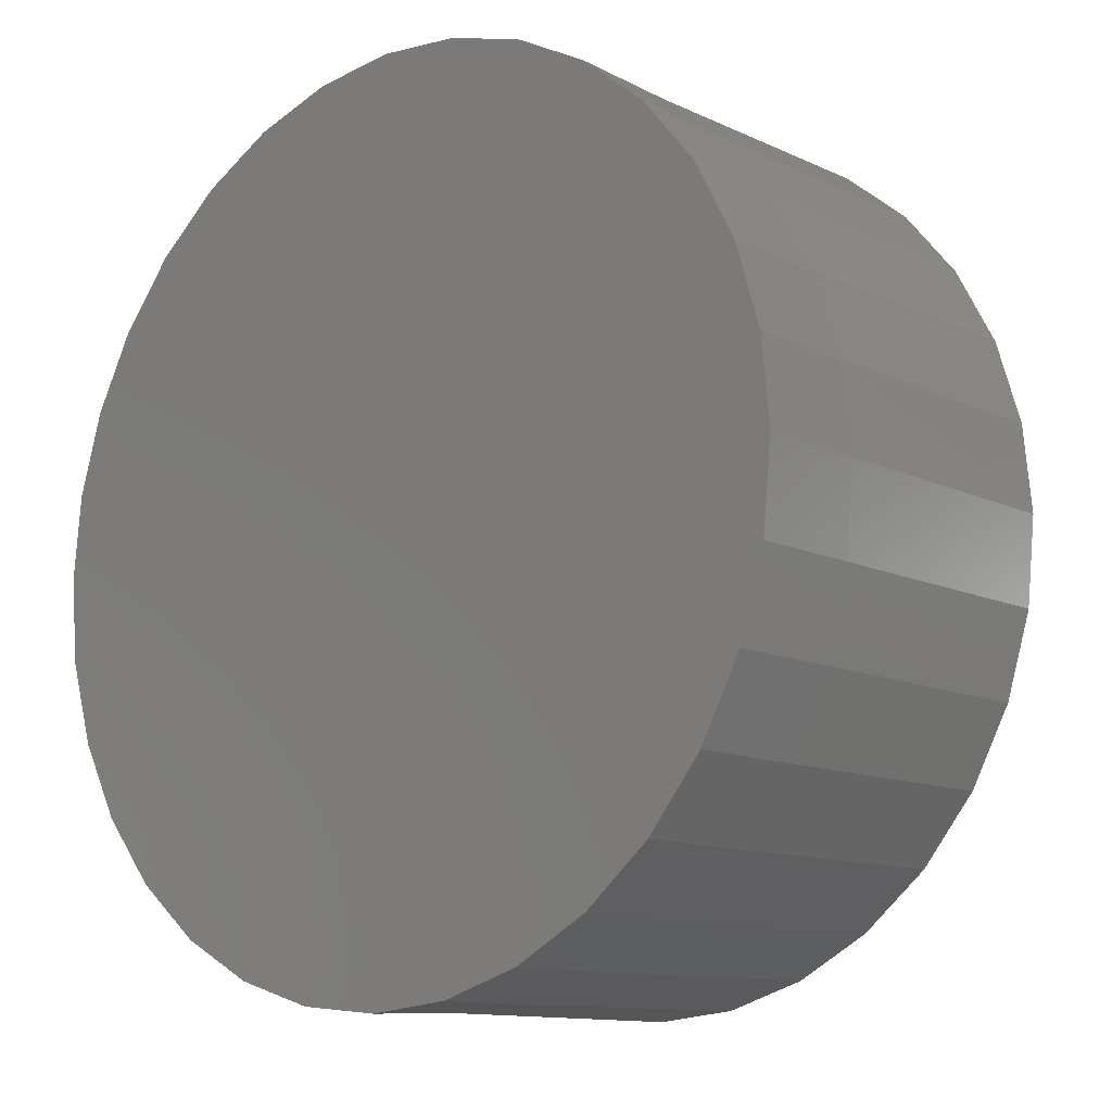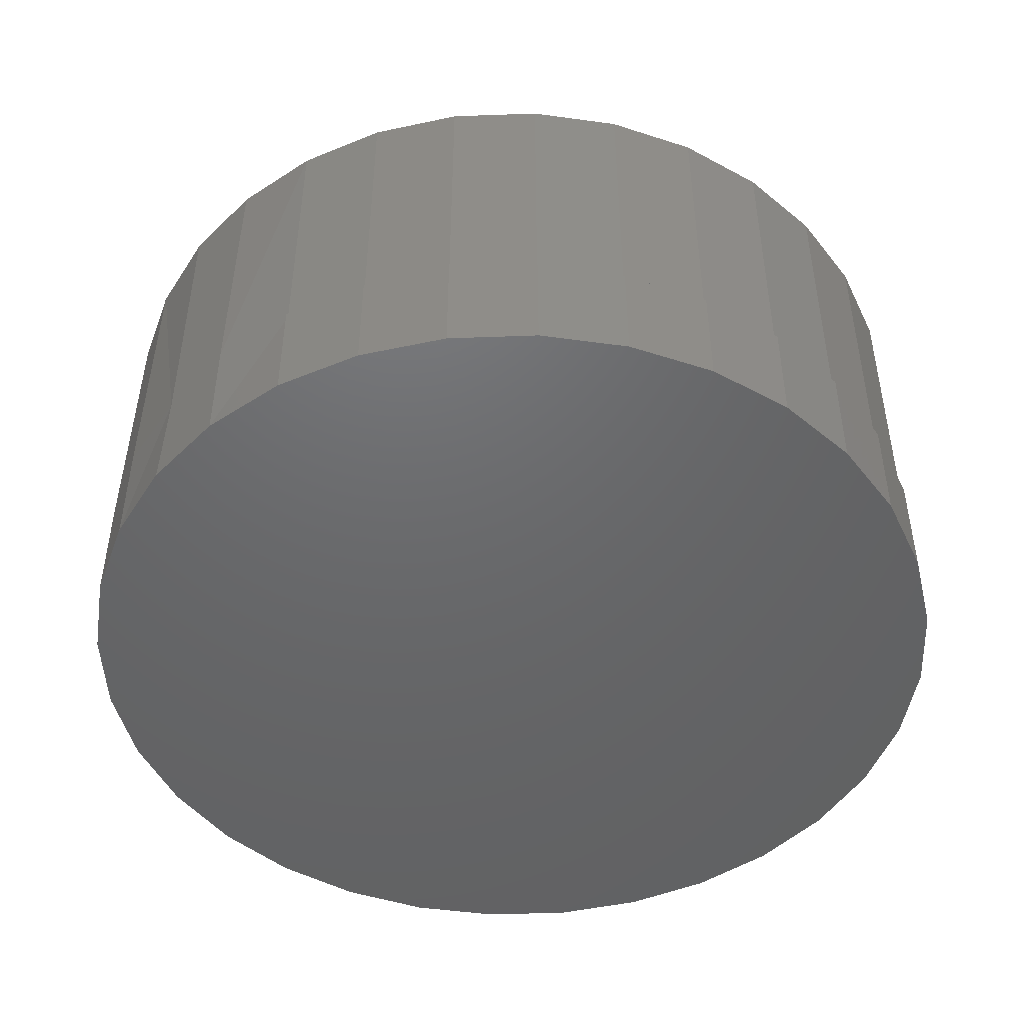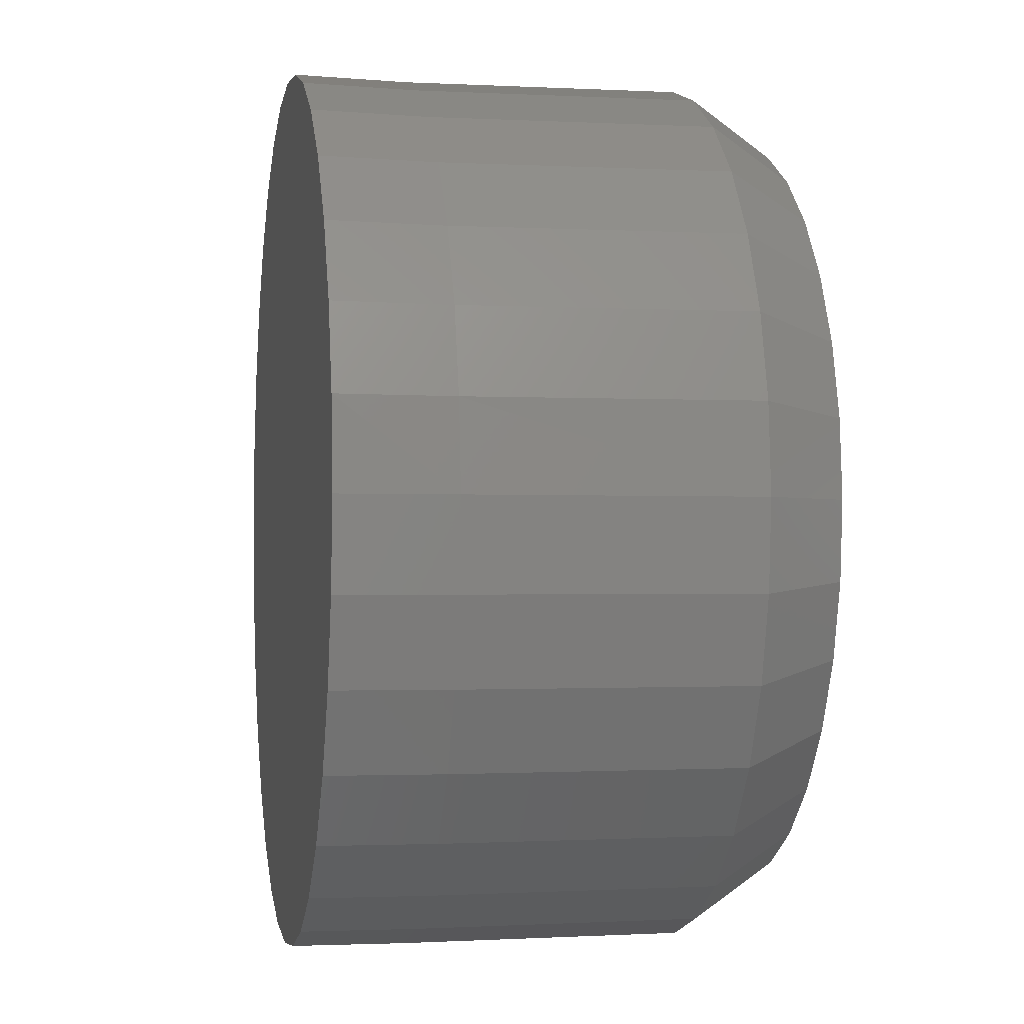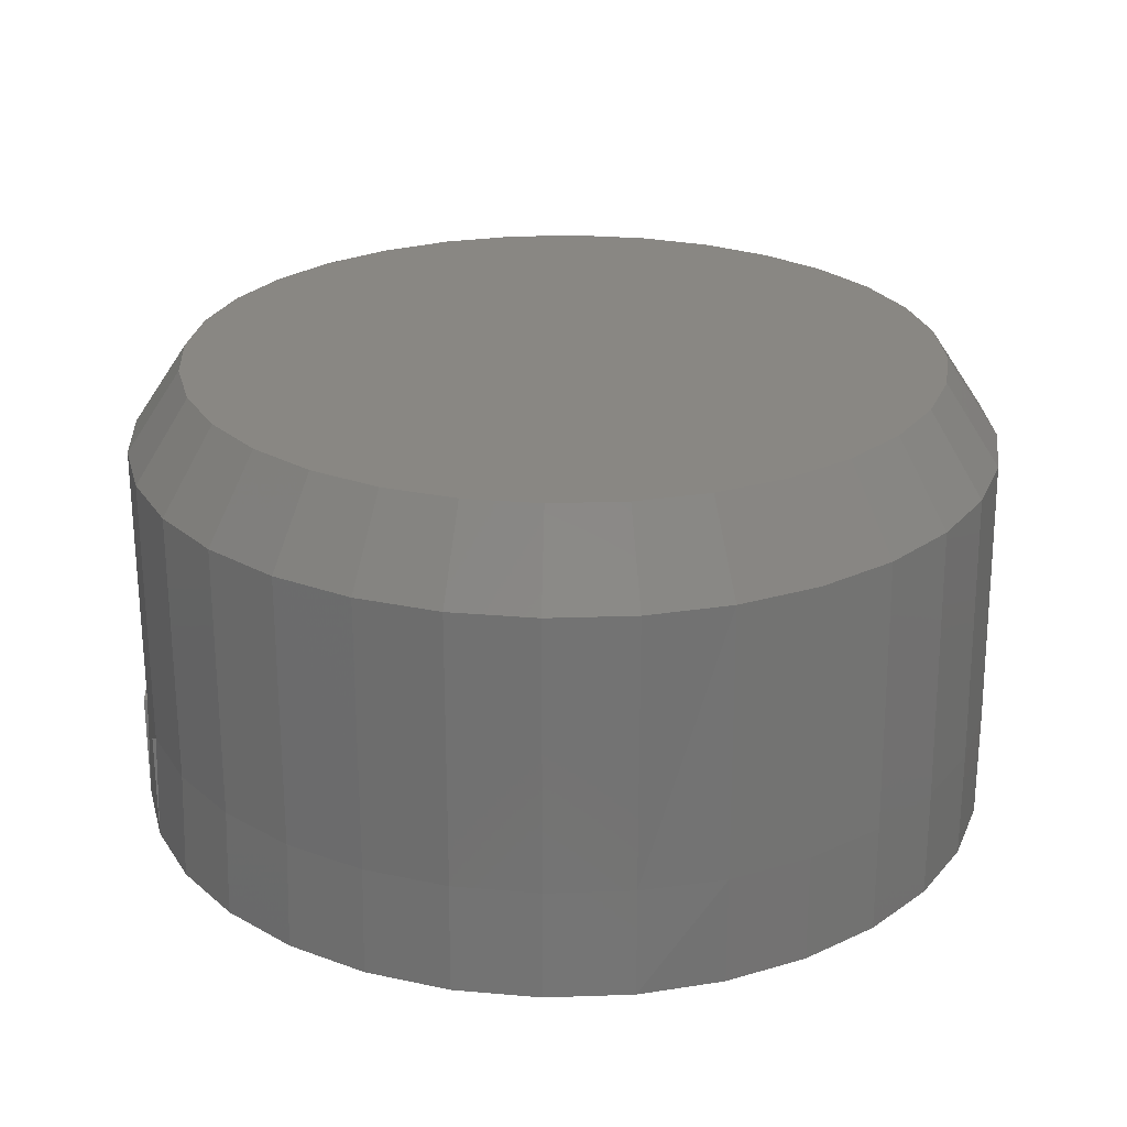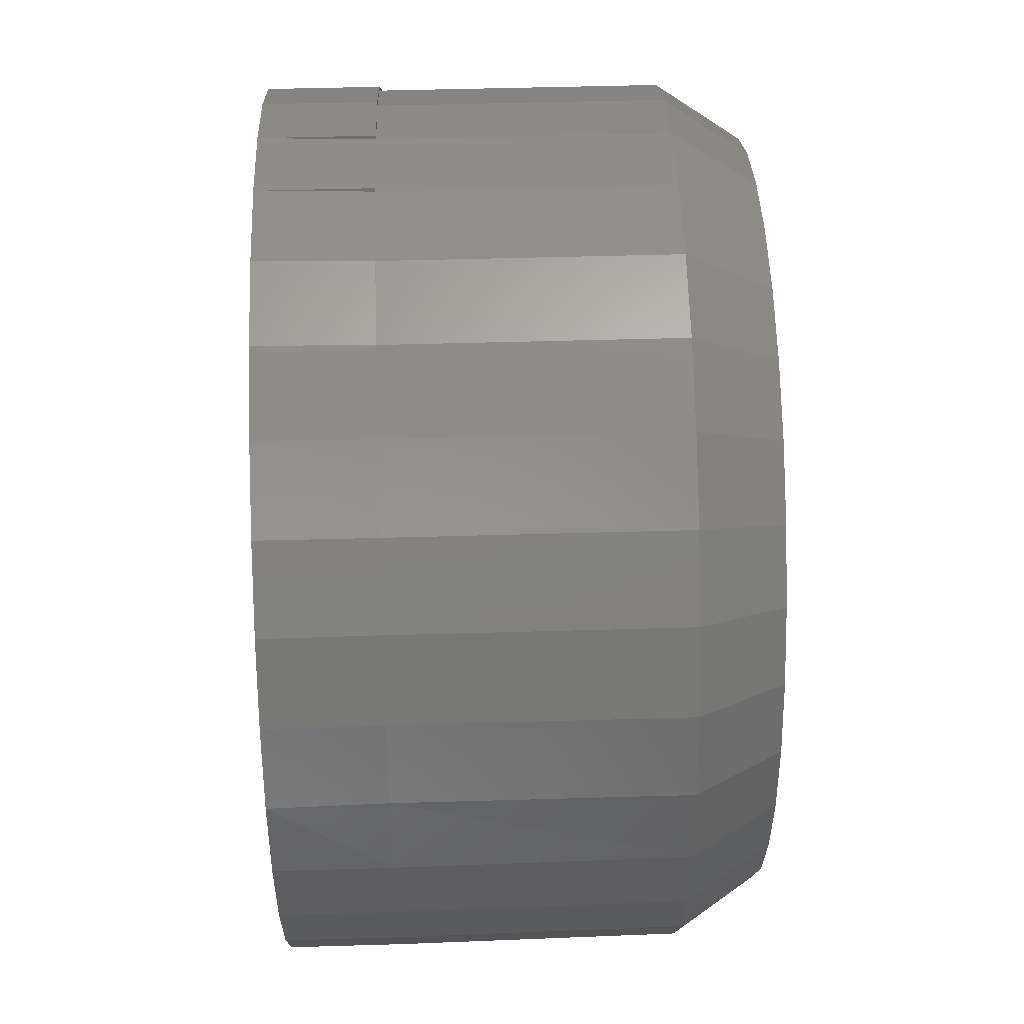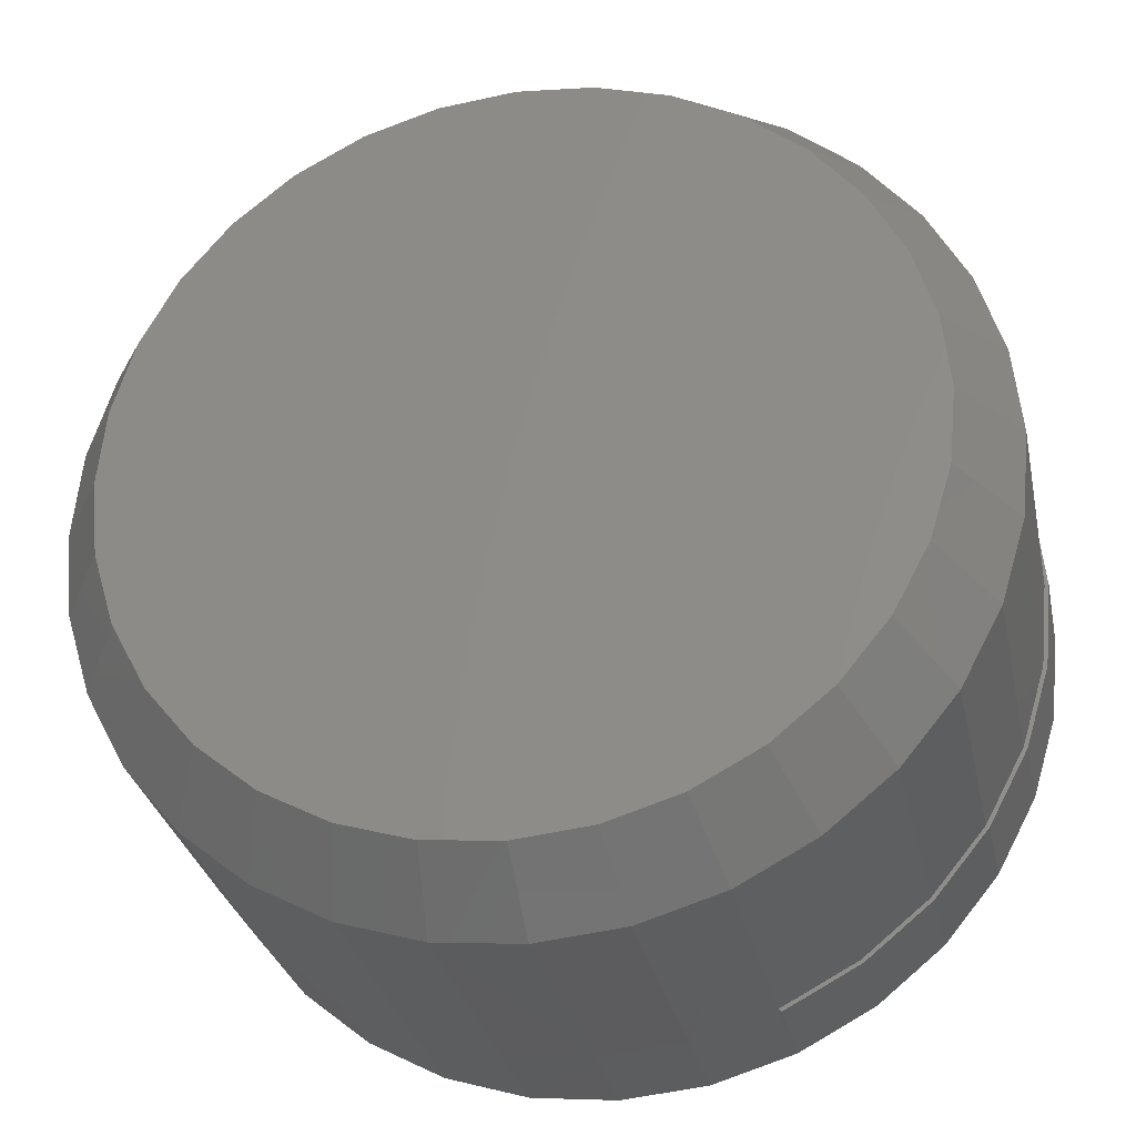
<metadata>
{"format":"stl","ext":"stl","renderer":"f3d","projection":"perspective","resolution":1024,"background":"white","views":[{"elev":-12.0,"azim":42.1,"up":"+Z"},{"elev":-47.5,"azim":-127.0,"up":"+Y"},{"elev":-1.9,"azim":79.7,"up":"+Z"},{"elev":25.0,"azim":70.0,"up":"+Y"},{"elev":47.5,"azim":88.1,"up":"+Z"},{"elev":-29.7,"azim":-168.2,"up":"+Z"}]}
</metadata>
<code>
# stl→obj: 144 verts, 284 faces
v -0.04528 -0.1016 0.1149
v -0.02196 -0.1016 0.122
v -0.0216 -0.1016 0.121
v -0.04474 -0.1016 0.114
v -0.06678 -0.1016 0.1034
v -0.06607 -0.1016 0.1026
v -0.08562 -0.1016 0.08792
v -0.08476 -0.1016 0.08723
v -0.1011 -0.1016 0.06908
v -0.1001 -0.1016 0.06853
v -0.1126 -0.1016 0.04758
v -0.1115 -0.1016 0.04721
v -0.1197 -0.1016 0.02426
v -0.1185 -0.1016 0.02407
v -0.06607 -0.1016 -0.1026
v -0.04474 -0.1016 -0.114
v -0.04528 -0.1016 -0.1149
v -0.06678 -0.1016 -0.1034
v -0.08476 -0.1016 -0.08723
v -0.08562 -0.1016 -0.08792
v -0.1001 -0.1016 -0.06853
v -0.1011 -0.1016 -0.06908
v -0.1115 -0.1016 -0.04721
v -0.1126 -0.1016 -0.04758
v -0.1185 -0.1016 -0.02407
v -0.1197 -0.1016 -0.02426
v -0.1209 -0.1016 8.157e-18
v -0.122 -0.1016 3.976e-17
v -0.02196 -0.1016 -0.122
v -0.0216 -0.02344 -0.121
v -0.0216 -0.1016 -0.121
v -0.04474 -0.02344 -0.114
v 0.002467 -0.1016 -0.1234
v 0.02653 -0.02344 -0.121
v 0.02656 -0.1016 -0.122
v 0.002467 -0.02344 -0.1234
v -0.06607 -0.02344 -0.1026
v -0.08476 -0.02344 -0.08723
v -0.1001 -0.02344 -0.06853
v -0.1115 -0.02344 -0.04721
v -0.1185 -0.02344 -0.02407
v -0.1209 -0.02344 8.157e-18
v 0.1258 -0.02344 -5.227e-17
v 0.1266 -0.1016 -5.16e-17
v 0.1235 -0.02344 -0.02407
v 0.1243 -0.1016 -0.02426
v 0.1164 -0.02344 -0.04721
v 0.1172 -0.1016 -0.04758
v 0.105 -0.02344 -0.06853
v 0.1057 -0.1016 -0.06908
v 0.08969 -0.02344 -0.08723
v 0.09023 -0.1016 -0.08792
v 0.071 -0.02344 -0.1026
v 0.07138 -0.1016 -0.1034
v 0.04967 -0.02344 -0.114
v 0.04989 -0.1016 -0.1149
v -0.1185 -0.02344 0.02407
v -0.1115 -0.02344 0.04721
v -0.1001 -0.02344 0.06853
v -0.08476 -0.02344 0.08723
v -0.06607 -0.02344 0.1026
v -0.04474 -0.02344 0.114
v -0.0216 -0.02344 0.121
v 0.002467 -0.02344 0.1234
v 0.002467 -0.1016 0.1234
v 0.02653 -0.02344 0.121
v 0.02653 -0.1016 0.121
v 0.04967 -0.02344 0.114
v 0.04967 -0.1016 0.114
v 0.071 -0.02344 0.1026
v 0.071 -0.1016 0.1026
v 0.08969 -0.02344 0.08723
v 0.08969 -0.1016 0.08723
v 0.105 -0.02344 0.06853
v 0.105 -0.1016 0.06853
v 0.1164 -0.02344 0.04721
v 0.1164 -0.1016 0.04721
v 0.1235 -0.02344 0.02407
v 0.1235 -0.1016 0.02407
v -0.04528 -0.1328 -0.1149
v -0.02196 -0.1328 -0.122
v 0.002303 -0.1328 -0.1243
v -0.06678 -0.1328 -0.1034
v -0.08562 -0.1328 -0.08792
v -0.1011 -0.1328 -0.06908
v -0.1126 -0.1328 -0.04758
v -0.1197 -0.1328 -0.02426
v -0.122 -0.1328 3.976e-17
v 0.1266 -0.1328 -5.16e-17
v 0.1243 -0.1328 -0.02426
v 0.1172 -0.1328 -0.04758
v 0.1057 -0.1328 -0.06908
v 0.09023 -0.1328 -0.08792
v 0.07138 -0.1328 -0.1034
v 0.04989 -0.1328 -0.1149
v 0.02656 -0.1328 -0.122
v -0.02196 -0.1328 0.122
v 0.002303 -0.1328 0.1243
v 0.002303 -0.1016 0.1243
v 0.02656 -0.1328 0.122
v 0.04989 -0.1328 0.1149
v 0.07138 -0.1328 0.1034
v 0.09023 -0.1328 0.08792
v 0.1057 -0.1328 0.06908
v 0.1172 -0.1328 0.04758
v 0.1243 -0.1328 0.02426
v -0.1197 -0.1328 0.02426
v -0.1126 -0.1328 0.04758
v -0.1011 -0.1328 0.06908
v -0.08562 -0.1328 0.08792
v -0.06678 -0.1328 0.1034
v -0.04528 -0.1328 0.1149
v 0.002468 1.315e-17 0.1077
v 0.02348 1.431e-17 0.1057
v -0.01855 1.198e-17 0.1057
v -0.03876 1.086e-17 0.09953
v 0.04369 1.544e-17 0.09953
v -0.05738 9.825e-18 0.08957
v 0.06232 1.647e-17 0.08957
v 0.04369 1.544e-17 -0.09953
v -0.03876 1.086e-17 -0.09953
v 0.06232 1.647e-17 -0.08957
v -0.01855 1.198e-17 -0.1057
v 0.02348 1.431e-17 -0.1057
v 0.002467 1.315e-17 -0.1077
v -0.05738 9.825e-18 -0.08957
v -0.07371 8.919e-18 -0.07618
v 0.07864 1.738e-17 -0.07618
v -0.08711 8.175e-18 -0.05985
v 0.09204 1.812e-17 -0.05985
v -0.09706 7.622e-18 -0.04123
v 0.102 1.867e-17 -0.04123
v -0.1032 7.282e-18 -0.02102
v 0.1081 1.901e-17 -0.02102
v -0.1053 7.167e-18 1.36e-06
v 0.1102 1.913e-17 -4.233e-17
v -0.1032 7.282e-18 0.02102
v 0.1081 1.901e-17 0.02102
v -0.09706 7.622e-18 0.04123
v 0.102 1.867e-17 0.04123
v -0.08711 8.175e-18 0.05985
v 0.09204 1.812e-17 0.05985
v -0.07371 8.919e-18 0.07618
v 0.07864 1.738e-17 0.07618
f 1 2 3
f 4 1 3
f 5 1 4
f 6 5 4
f 7 5 6
f 8 7 6
f 9 7 8
f 10 9 8
f 11 9 10
f 12 11 10
f 13 11 12
f 14 13 12
f 15 16 17
f 18 15 17
f 19 15 18
f 20 19 18
f 21 19 20
f 22 21 20
f 23 21 22
f 24 23 22
f 25 23 24
f 26 25 24
f 25 26 27
f 28 13 14
f 28 14 27
f 28 27 26
f 29 30 31
f 30 29 32
f 32 29 16
f 33 34 35
f 34 33 36
f 32 16 37
f 37 16 15
f 37 15 38
f 38 15 19
f 38 19 39
f 39 19 21
f 39 21 40
f 40 21 23
f 40 23 41
f 41 23 25
f 41 25 42
f 42 25 27
f 36 33 30
f 30 33 31
f 43 44 45
f 45 44 46
f 45 46 47
f 47 46 48
f 47 48 49
f 49 48 50
f 49 50 51
f 51 50 52
f 51 52 53
f 53 52 54
f 53 54 55
f 55 54 56
f 55 56 34
f 34 56 35
f 42 27 57
f 57 27 14
f 57 14 58
f 58 14 12
f 58 12 59
f 59 12 10
f 59 10 60
f 60 10 8
f 60 8 61
f 61 8 6
f 61 6 62
f 62 6 4
f 62 4 63
f 63 4 3
f 63 3 64
f 64 3 65
f 64 65 66
f 66 65 67
f 66 67 68
f 68 67 69
f 68 69 70
f 70 69 71
f 70 71 72
f 72 71 73
f 72 73 74
f 74 73 75
f 74 75 76
f 76 75 77
f 76 77 78
f 78 77 79
f 78 79 43
f 43 79 44
f 16 80 17
f 80 16 81
f 81 16 29
f 31 81 29
f 81 31 82
f 82 31 33
f 17 80 18
f 18 80 83
f 18 83 20
f 20 83 84
f 20 84 22
f 22 84 85
f 22 85 24
f 24 85 86
f 24 86 26
f 26 86 87
f 26 87 28
f 28 87 88
f 44 89 46
f 46 89 90
f 46 90 48
f 48 90 91
f 48 91 50
f 50 91 92
f 50 92 52
f 52 92 93
f 52 93 54
f 54 93 94
f 54 94 56
f 56 94 95
f 56 95 35
f 35 95 96
f 35 96 33
f 33 96 82
f 97 3 2
f 65 98 99
f 98 65 97
f 3 97 65
f 65 100 67
f 100 65 98
f 98 65 99
f 67 100 69
f 69 100 101
f 69 101 71
f 71 101 102
f 71 102 73
f 73 102 103
f 73 103 75
f 75 103 104
f 75 104 77
f 77 104 105
f 77 105 79
f 79 105 106
f 79 106 44
f 44 106 89
f 28 88 13
f 13 88 107
f 13 107 11
f 11 107 108
f 11 108 9
f 9 108 109
f 9 109 7
f 7 109 110
f 7 110 5
f 5 110 111
f 5 111 1
f 1 111 112
f 1 112 2
f 2 112 97
f 97 100 98
f 100 97 112
f 100 112 101
f 101 112 111
f 101 111 102
f 94 80 95
f 95 80 81
f 95 81 96
f 96 81 82
f 102 111 103
f 103 111 110
f 103 110 104
f 104 110 109
f 104 109 105
f 105 109 108
f 105 108 106
f 106 108 107
f 106 107 89
f 89 107 88
f 89 88 90
f 90 88 87
f 90 87 91
f 91 87 86
f 91 86 92
f 92 86 85
f 92 85 93
f 93 85 84
f 93 84 94
f 94 84 83
f 94 83 80
f 113 114 115
f 116 115 114
f 117 116 114
f 118 116 117
f 119 118 117
f 120 121 122
f 123 121 120
f 124 123 120
f 125 123 124
f 121 126 122
f 122 126 127
f 122 127 128
f 128 127 129
f 128 129 130
f 130 129 131
f 130 131 132
f 132 131 133
f 132 133 134
f 134 133 135
f 134 135 136
f 136 135 137
f 136 137 138
f 138 137 139
f 138 139 140
f 140 139 141
f 140 141 142
f 142 141 143
f 142 143 144
f 144 143 118
f 144 118 119
f 115 63 113
f 113 63 64
f 113 64 114
f 114 64 66
f 114 66 117
f 117 66 68
f 117 68 119
f 119 68 70
f 119 70 144
f 144 70 72
f 144 72 142
f 142 72 74
f 142 74 140
f 140 74 76
f 140 76 138
f 138 76 78
f 138 78 136
f 136 78 43
f 63 115 62
f 62 115 116
f 62 116 61
f 61 116 118
f 61 118 60
f 60 118 143
f 60 143 59
f 59 143 141
f 59 141 58
f 58 141 139
f 58 139 57
f 57 139 137
f 57 137 42
f 42 137 135
f 124 34 125
f 125 34 36
f 125 36 123
f 123 36 30
f 123 30 121
f 121 30 32
f 121 32 126
f 126 32 37
f 126 37 127
f 127 37 38
f 127 38 129
f 129 38 39
f 129 39 131
f 131 39 40
f 131 40 133
f 133 40 41
f 133 41 135
f 135 41 42
f 34 124 55
f 55 124 120
f 55 120 53
f 53 120 122
f 53 122 51
f 51 122 128
f 51 128 49
f 49 128 130
f 49 130 47
f 47 130 132
f 47 132 45
f 45 132 134
f 45 134 43
f 43 134 136

</code>
